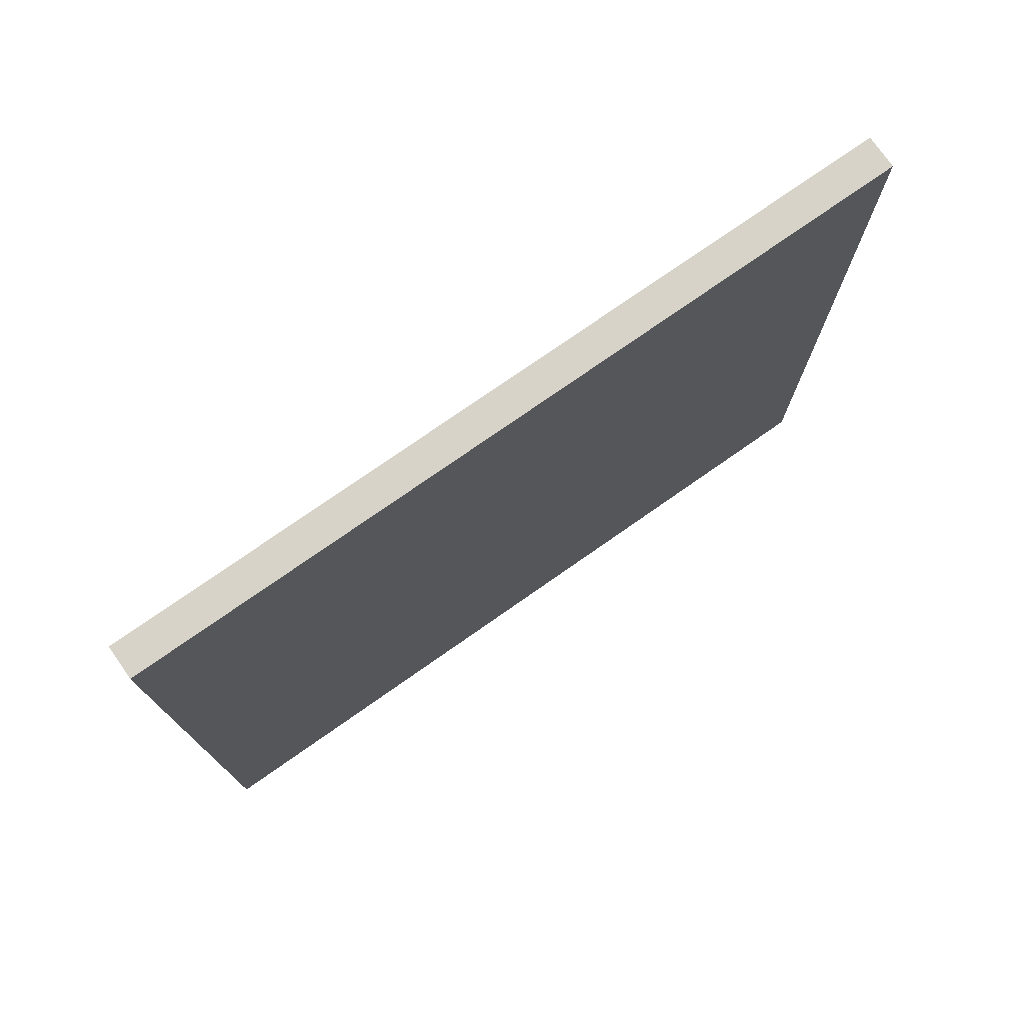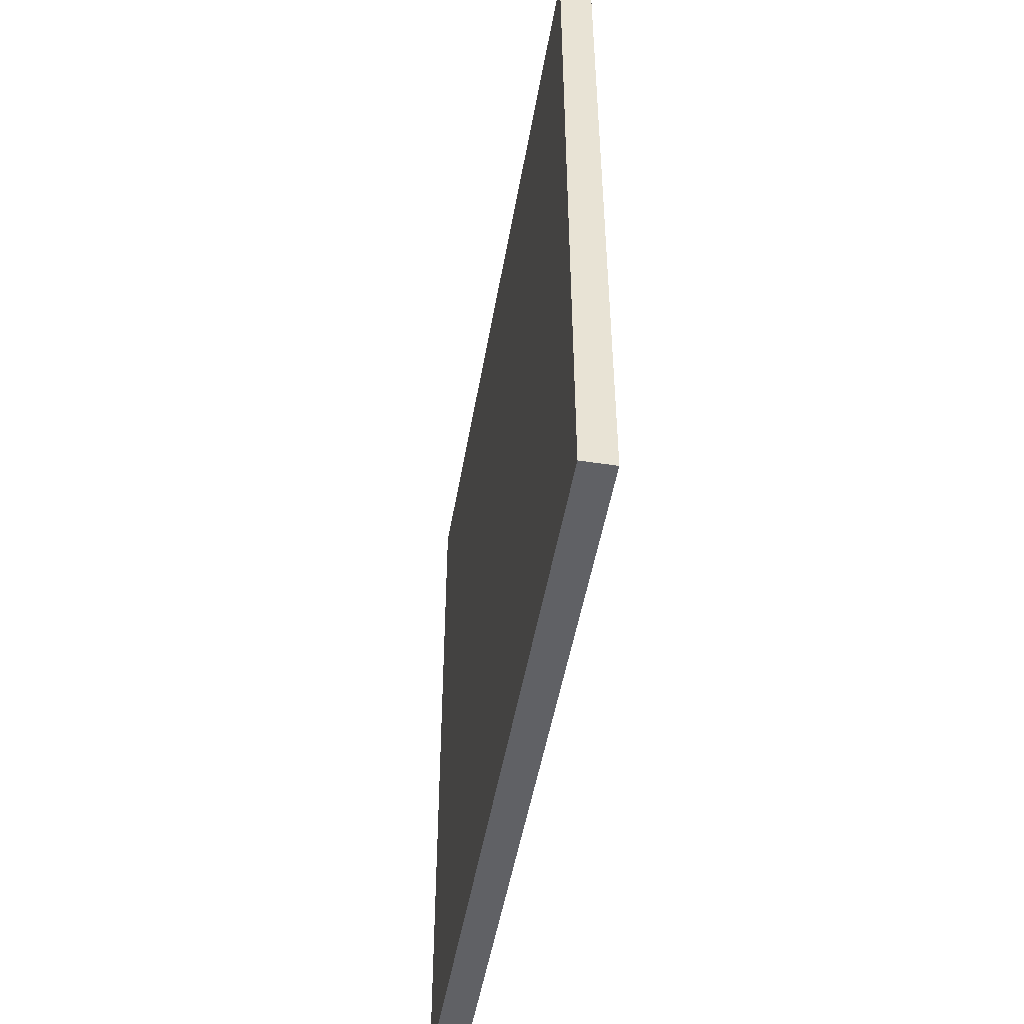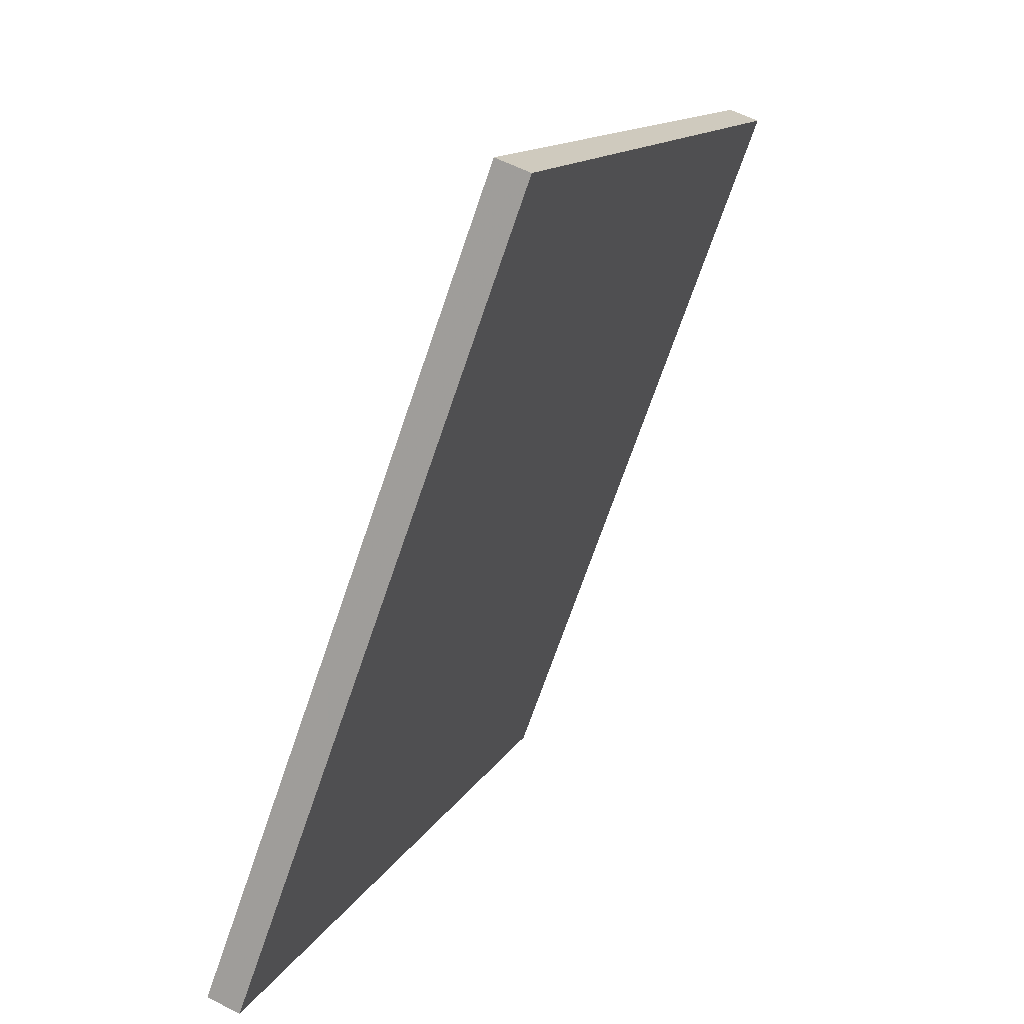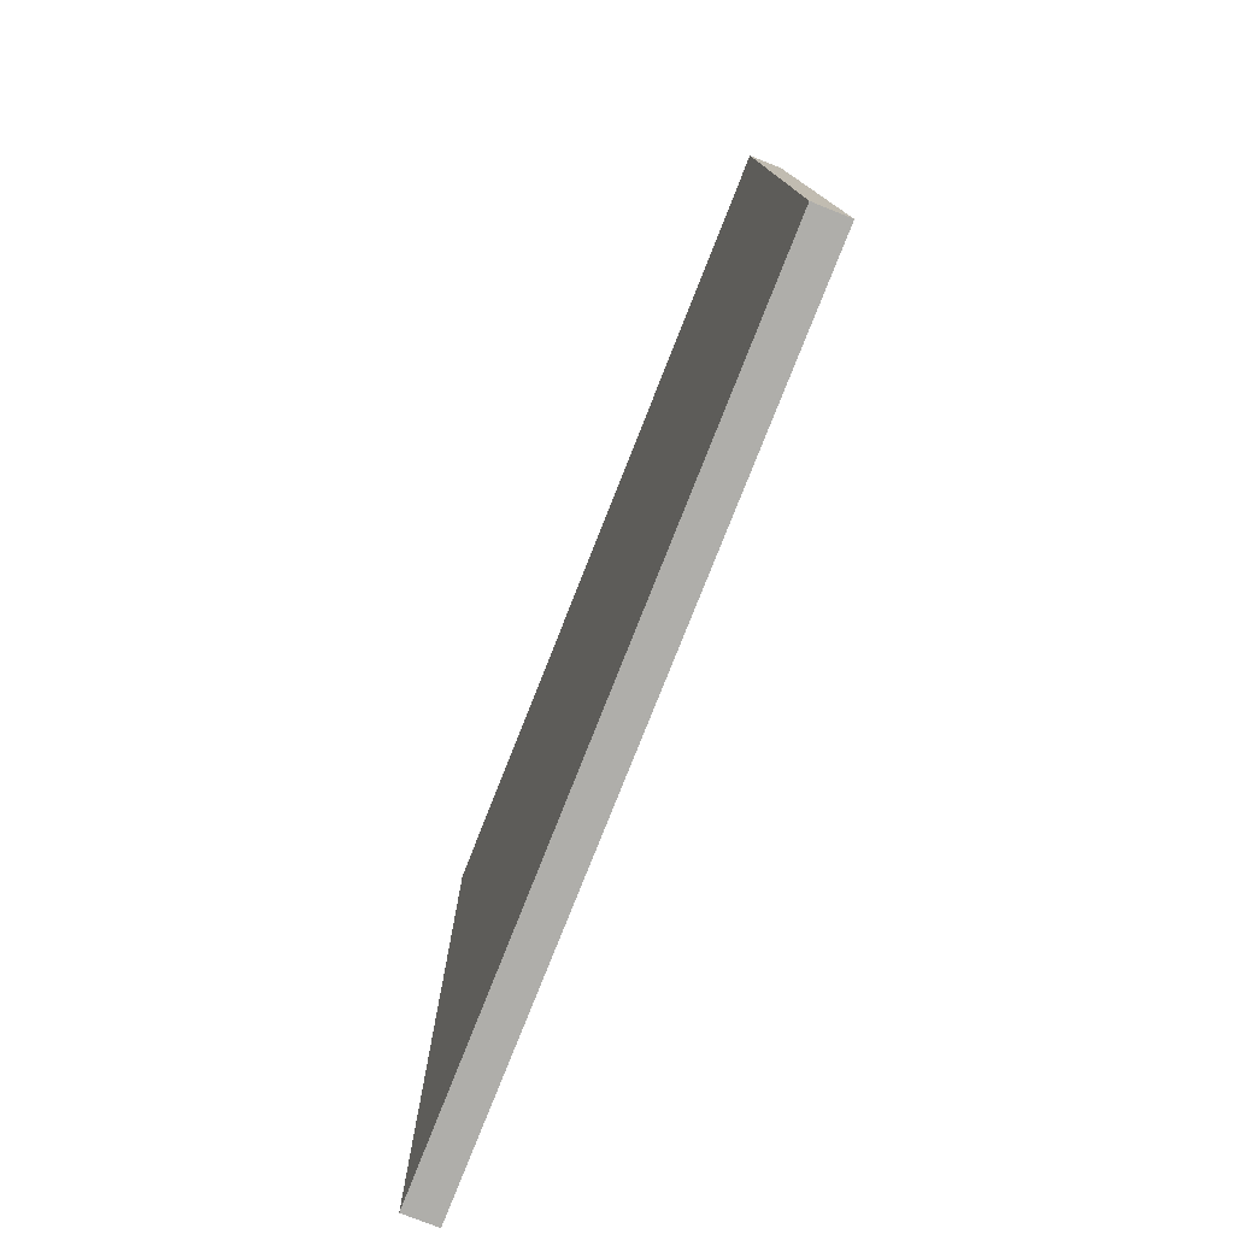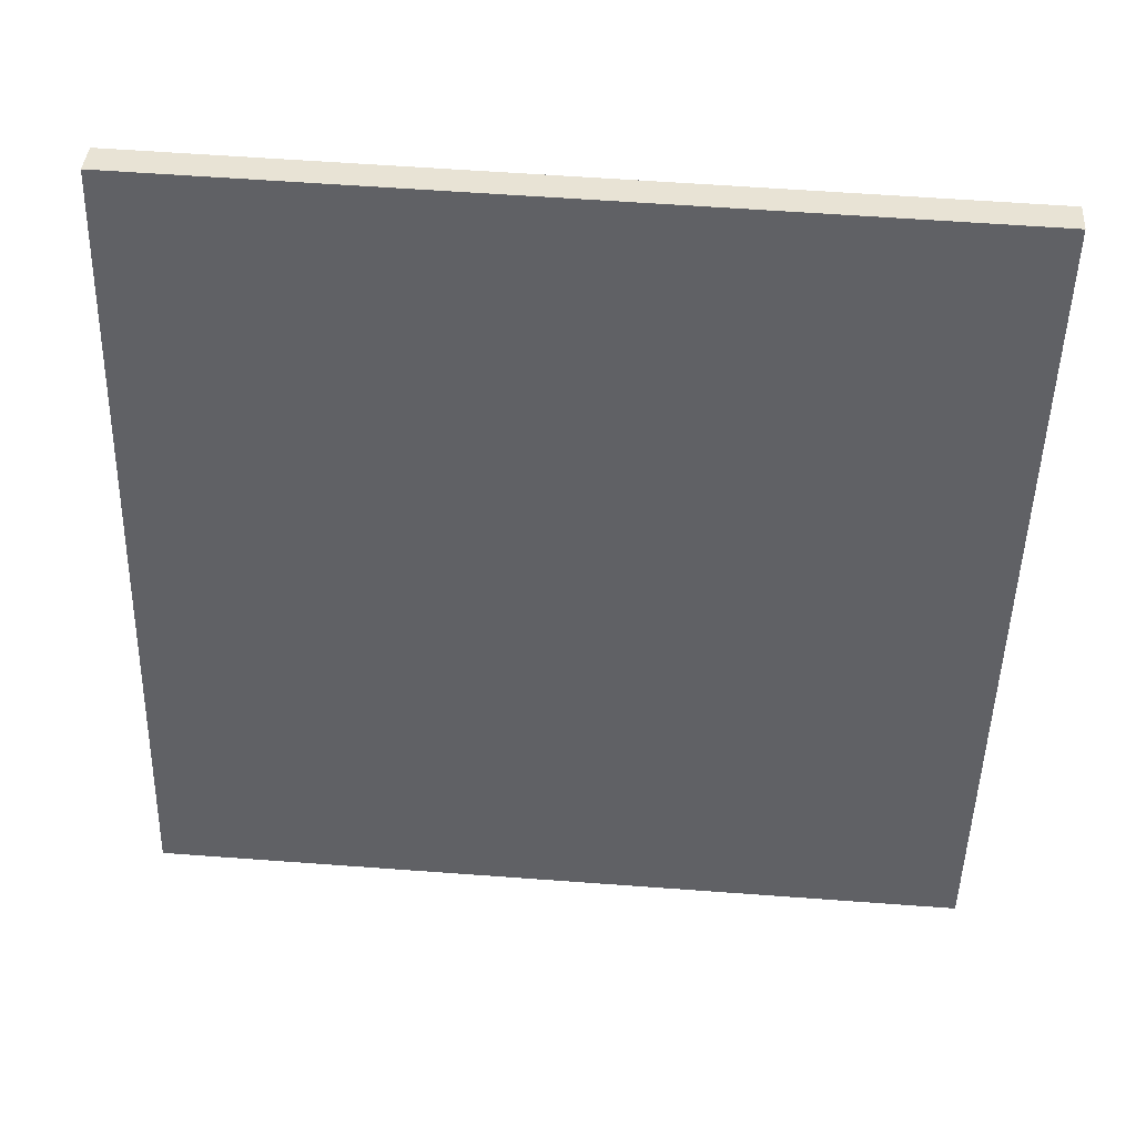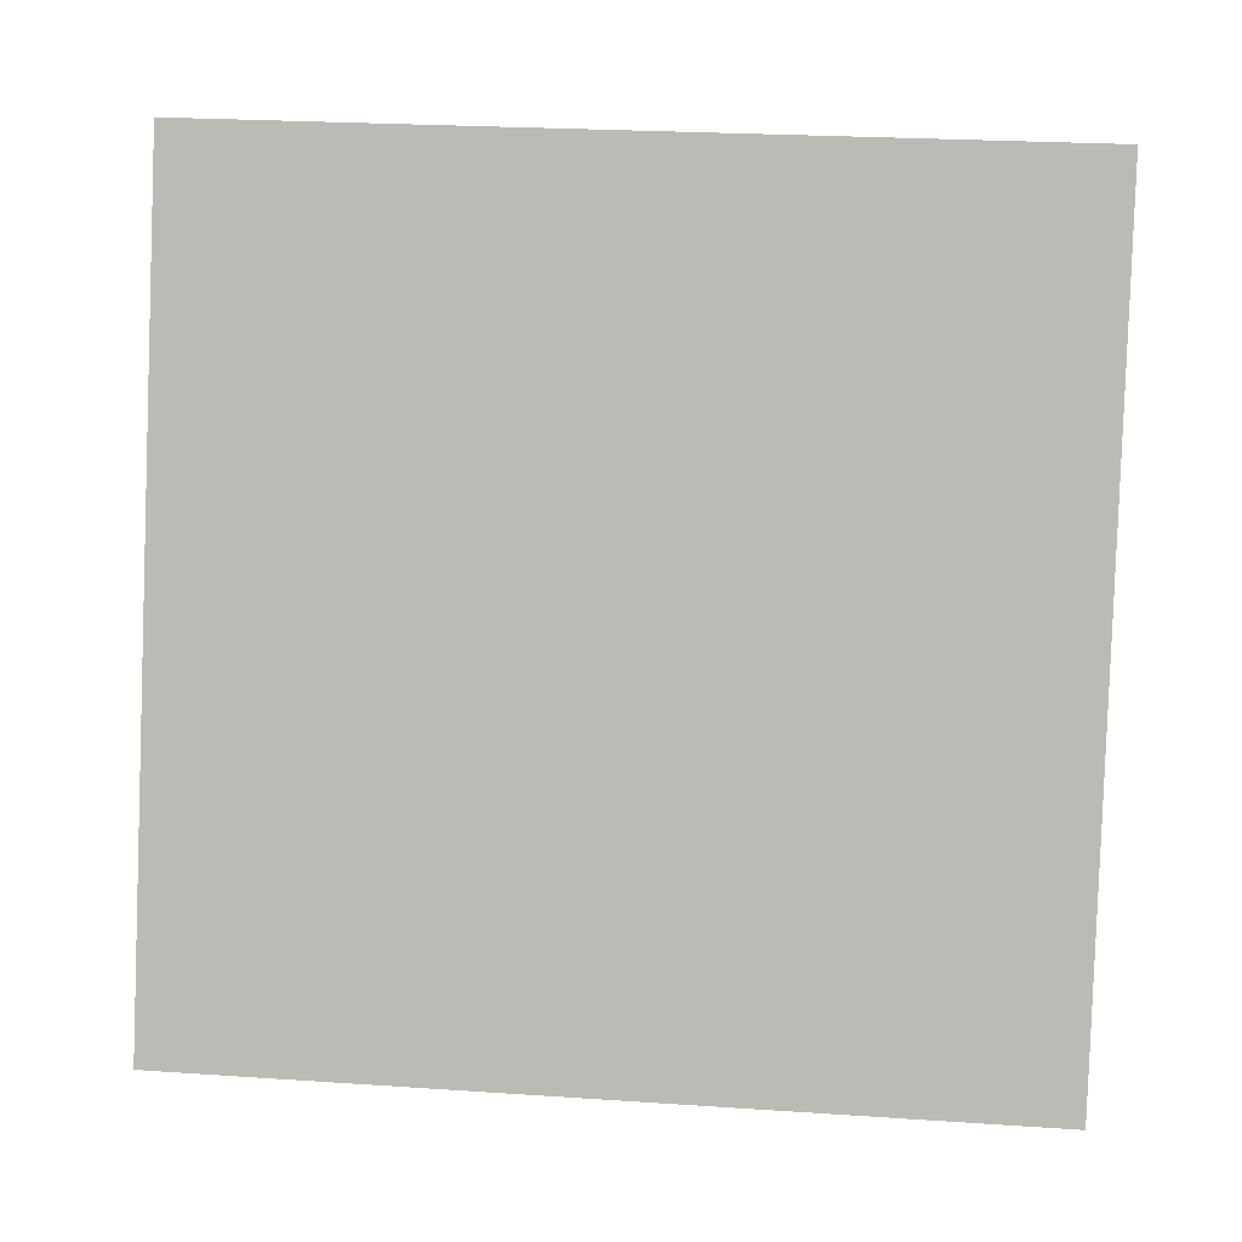
<metadata>
{"format":"obj","ext":"obj","renderer":"f3d","projection":"perspective","resolution":1024,"background":"white","views":[{"elev":76.0,"azim":75.0,"up":"+Y"},{"elev":-49.3,"azim":10.3,"up":"+Y"},{"elev":13.1,"azim":18.8,"up":"+Z"},{"elev":-77.6,"azim":178.5,"up":"+Y"},{"elev":60.5,"azim":-85.7,"up":"+Z"},{"elev":24.9,"azim":-83.8,"up":"+Z"}]}
</metadata>
<code>
v -31.34 6 9.947
v -30.87 6 9.776
v -27.23 6 21.22
v -26.76 6 21.05
v -31.34 -6 9.947
v -30.87 -6 9.776
v -27.23 -6 21.22
v -26.76 -6 21.05
f 1 3 4
f 4 2 1
f 5 6 8
f 8 7 5
f 1 2 6
f 6 5 1
f 2 4 8
f 8 6 2
f 4 3 7
f 7 8 4
f 3 1 5
f 5 7 3

</code>
